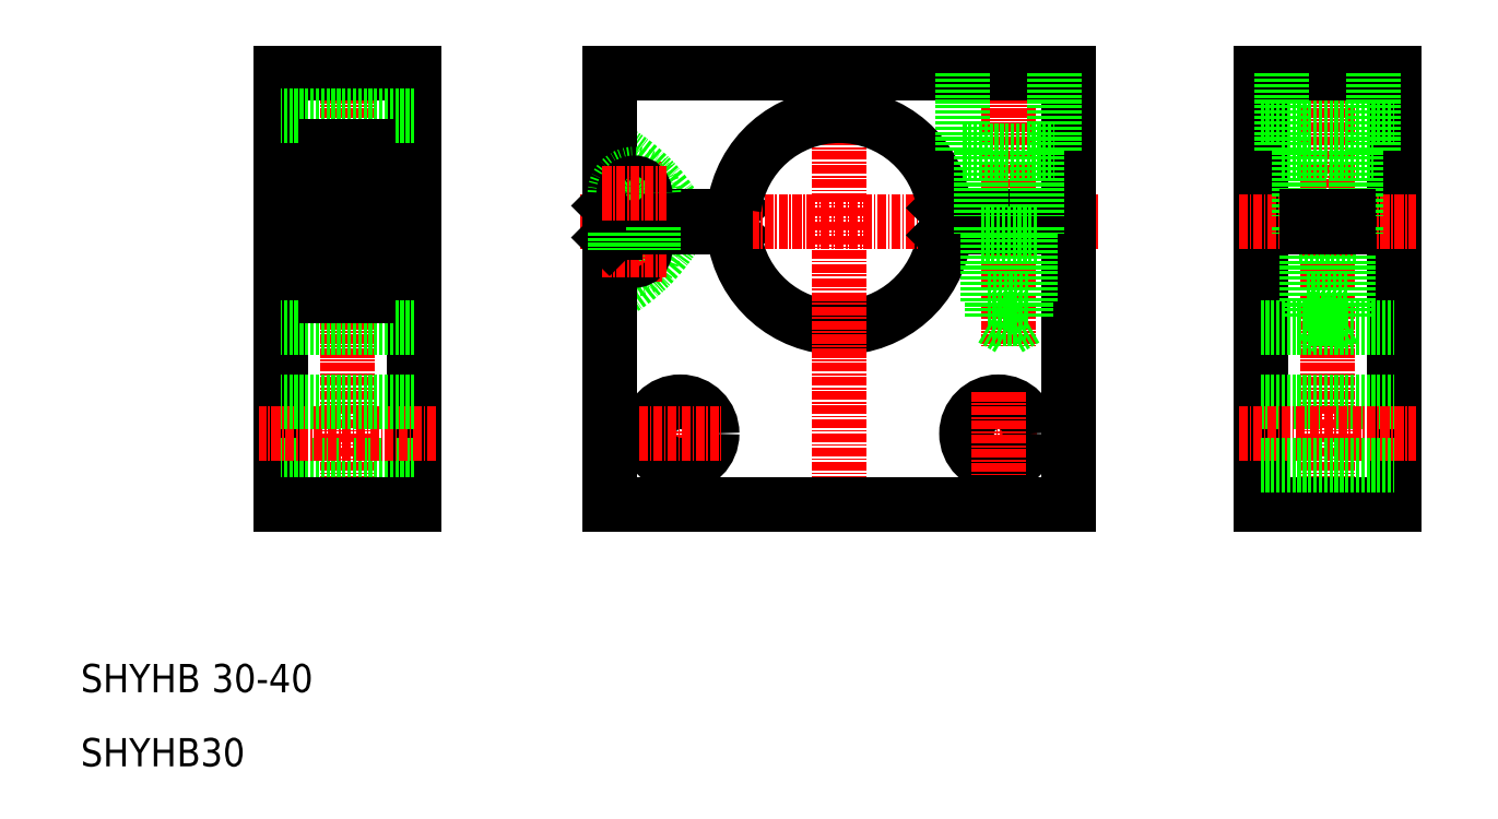
<metadata>
{"format":"dxf","ext":"dxf","renderer":"ezdxf+matplotlib","layout":"modelspace","background":"white","min_lineweight":24,"dpi":150}
</metadata>
<code>
0
SECTION
2
ENTITIES
0
ARC
8
0
10
136.3
20
126.4
30
0
40
2.75
50
180
51
0
0
LINE
8
CENTER
10
189.3
20
154.4
30
0
11
189.3
21
112.8
31
0
0
ARC
8
0
10
120.9
20
141.8
30
0
40
25
50
298.4
51
330.9
0
LINE
8
CENTER
10
136.3
20
138.9
30
0
11
136.3
21
121.9
31
0
0
LINE
8
0
10
197.8
20
129.7
30
0
11
197.8
21
90.44
31
0
0
LINE
8
0
10
132.8
20
128.2
30
0
11
132.8
21
90.44
31
0
0
ARC
8
0
10
165.3
20
130.4
30
0
40
15
50
187.3
51
352.7
0
LINE
8
CENTER
10
165.3
20
154.4
30
0
11
165.3
21
87.44
31
0
0
LINE
8
0
10
132.8
20
90.44
30
0
11
197.8
21
90.44
31
0
0
LINE
8
CENTER
10
142.8
20
106.3
30
0
11
142.8
21
94.64
31
0
0
CIRCLE
8
0
10
142.8
20
100.4
30
0
40
4.5
0
LINE
8
CENTER
10
137
20
100.4
30
0
11
148.6
21
100.4
31
0
0
LINE
8
CENTER
10
182
20
100.4
30
0
11
193.6
21
100.4
31
0
0
CIRCLE
8
0
10
187.8
20
100.4
30
0
40
4.5
0
LINE
8
CENTER
10
187.8
20
106.3
30
0
11
187.8
21
94.64
31
0
0
LINE
8
0
10
150.4
20
132.3
30
0
11
149.2
21
131.2
31
0
0
LINE
8
0
10
150.4
20
128.5
30
0
11
149.2
21
129.7
31
0
0
ARC
8
0
10
120.9
20
119
30
0
40
25
50
29.08
51
61.58
0
LINE
8
0
10
132.8
20
151.4
30
0
11
197.8
21
151.4
31
0
0
LINE
8
CENTER
10
128.7
20
130.4
30
0
11
201.9
21
130.4
31
0
0
LINE
8
0
10
132.8
20
151.4
30
0
11
132.8
21
132.7
31
0
0
LINE
8
0
10
139
20
134.4
30
0
11
139
21
131.2
31
0
0
LINE
8
0
10
133.5
20
134.4
30
0
11
133.5
21
131.9
31
0
0
CIRCLE
8
0
10
136.3
20
126.4
30
0
40
1.5
0
LINE
8
CENTER
10
131.8
20
126.4
30
0
11
140.8
21
126.4
31
0
0
LINE
8
0
10
134.3
20
129.7
30
0
11
149.2
21
129.7
31
0
0
LINE
8
0
10
134.3
20
131.2
30
0
11
149.2
21
131.2
31
0
0
LINE
8
0
10
134.3
20
129.7
30
0
11
132.8
21
128.2
31
0
0
LINE
8
0
10
134.3
20
131.2
30
0
11
132.8
21
132.7
31
0
0
LINE
8
0
10
133.5
20
131.9
30
0
11
133.5
21
128.9
31
0
0
LINE
8
0
10
139
20
131.2
30
0
11
139
21
129.7
31
0
0
ARC
8
0
10
136.3
20
134.4
30
0
40
2.75
50
0
51
180
0
CIRCLE
8
0
10
136.3
20
134.4
30
0
40
1.5
0
LINE
8
CENTER
10
131.8
20
134.4
30
0
11
140.8
21
134.4
31
0
0
LINE
8
0
10
181.3
20
131.2
30
0
11
197.8
21
131.2
31
0
0
LINE
8
0
10
181.3
20
129.7
30
0
11
197.8
21
129.7
31
0
0
ARC
8
0
10
165.3
20
130.4
30
0
40
15
50
7.431
51
172.7
0
LINE
8
0
10
180.2
20
128.5
30
0
11
181.3
21
129.7
31
0
0
LINE
8
0
10
180.1
20
132.4
30
0
11
181.3
21
131.2
31
0
0
LINE
8
0
10
197.8
20
151.4
30
0
11
197.8
21
131.2
31
0
0
LINE
8
CENTER
10
234.3
20
154.4
30
0
11
234.3
21
87.44
31
0
0
LINE
8
0
10
224.8
20
129.7
30
0
11
224.8
21
90.44
31
0
0
LINE
8
0
10
243.8
20
129.7
30
0
11
243.8
21
90.44
31
0
0
LINE
8
0
10
224.8
20
90.44
30
0
11
243.8
21
90.44
31
0
0
LINE
8
0
10
224.8
20
104.9
30
0
11
243.8
21
104.9
31
0
0
LINE
8
0
10
224.8
20
115.4
30
0
11
243.8
21
115.4
31
0
0
LINE
8
CENTER
10
221.8
20
100.4
30
0
11
246.8
21
100.4
31
0
0
LINE
8
0
10
243.8
20
151.4
30
0
11
243.8
21
131.2
31
0
0
LINE
8
0
10
224.8
20
151.4
30
0
11
224.8
21
131.2
31
0
0
LINE
8
0
10
224.8
20
129.7
30
0
11
243.8
21
129.7
31
0
0
LINE
8
0
10
224.8
20
131.2
30
0
11
243.8
21
131.2
31
0
0
LINE
8
0
10
224.8
20
145.4
30
0
11
243.8
21
145.4
31
0
0
LINE
8
0
10
224.8
20
151.4
30
0
11
243.8
21
151.4
31
0
0
TEXT
8
0
10
57.95
20
63.83
30
0
40
4
1
SHYHB 30-40
0
TEXT
8
0
10
57.95
20
53.34
30
0
40
4
1
SHYHB30
0
LINE
8
0
10
133.5
20
128.9
30
0
11
133.5
21
126.4
31
0
0
LINE
8
0
10
139
20
129.7
30
0
11
139
21
126.4
31
0
0
LINE
8
CENTER
10
221.8
20
130.4
30
0
11
246.8
21
130.4
31
0
0
LINE
8
0
10
240.8
20
151.4
30
0
11
240.8
21
140.4
31
0
0
LINE
8
0
10
227.8
20
151.4
30
0
11
227.8
21
140.4
31
0
0
LINE
8
0
10
231.9
20
128.7
30
0
11
231.9
21
116.7
31
0
0
LINE
8
0
10
236.7
20
128.7
30
0
11
236.7
21
116.7
31
0
0
LINE
8
0
10
231.3
20
128.7
30
0
11
231.3
21
119.1
31
0
0
LINE
8
0
10
237.3
20
128.7
30
0
11
237.3
21
119.1
31
0
0
LINE
8
0
10
231.9
20
116.7
30
0
11
234.3
21
115.3
31
0
0
LINE
8
0
10
234.3
20
115.3
30
0
11
236.7
21
116.7
31
0
0
LINE
8
0
10
231.3
20
119.1
30
0
11
237.3
21
119.1
31
0
0
LINE
8
0
10
231.9
20
116.7
30
0
11
236.7
21
116.7
31
0
0
LINE
8
0
10
227.8
20
140.4
30
0
11
240.8
21
140.4
31
0
0
LINE
8
0
10
230.3
20
128.7
30
0
11
238.3
21
128.7
31
0
0
LINE
8
0
10
230.3
20
140.4
30
0
11
230.3
21
131.2
31
0
0
LINE
8
0
10
230.3
20
129.7
30
0
11
230.3
21
128.7
31
0
0
LINE
8
0
10
238.3
20
140.4
30
0
11
238.3
21
131.2
31
0
0
LINE
8
0
10
238.3
20
129.7
30
0
11
238.3
21
128.7
31
0
0
LINE
8
0
10
195.8
20
151.4
30
0
11
195.8
21
140.4
31
0
0
LINE
8
0
10
182.8
20
151.4
30
0
11
182.8
21
140.4
31
0
0
LINE
8
0
10
186.9
20
128.7
30
0
11
186.9
21
116.7
31
0
0
LINE
8
0
10
191.7
20
128.7
30
0
11
191.7
21
116.7
31
0
0
LINE
8
0
10
186.3
20
128.7
30
0
11
186.3
21
119.1
31
0
0
LINE
8
0
10
192.3
20
128.7
30
0
11
192.3
21
119.1
31
0
0
LINE
8
0
10
186.9
20
116.7
30
0
11
189.3
21
115.3
31
0
0
LINE
8
0
10
189.3
20
115.3
30
0
11
191.7
21
116.7
31
0
0
LINE
8
0
10
186.3
20
119.1
30
0
11
192.3
21
119.1
31
0
0
LINE
8
0
10
186.9
20
116.7
30
0
11
191.7
21
116.7
31
0
0
LINE
8
0
10
182.8
20
140.4
30
0
11
195.8
21
140.4
31
0
0
LINE
8
0
10
185.3
20
128.7
30
0
11
193.3
21
128.7
31
0
0
LINE
8
0
10
185.3
20
140.4
30
0
11
185.3
21
131.2
31
0
0
LINE
8
0
10
185.3
20
129.7
30
0
11
185.3
21
128.7
31
0
0
LINE
8
0
10
193.3
20
140.4
30
0
11
193.3
21
131.2
31
0
0
LINE
8
0
10
193.3
20
129.7
30
0
11
193.3
21
128.7
31
0
0
LINE
8
0
10
224.8
20
95.94
30
0
11
243.8
21
95.94
31
0
0
LINE
8
0
10
231.3
20
129.7
30
0
11
231.3
21
131.2
31
0
0
LINE
8
0
10
237.3
20
129.7
30
0
11
237.3
21
131.2
31
0
0
LINE
8
0
10
86.18
20
129.7
30
0
11
86.18
21
90.44
31
0
0
LINE
8
0
10
105.2
20
129.7
30
0
11
105.2
21
90.44
31
0
0
LINE
8
CENTER
10
95.68
20
154.4
30
0
11
95.68
21
87.44
31
0
0
LINE
8
0
10
105.2
20
95.94
30
0
11
86.18
21
95.94
31
0
0
LINE
8
CENTER
10
108.2
20
100.4
30
0
11
83.18
21
100.4
31
0
0
LINE
8
0
10
105.2
20
104.9
30
0
11
86.18
21
104.9
31
0
0
LINE
8
0
10
105.2
20
90.44
30
0
11
86.18
21
90.44
31
0
0
LINE
8
0
10
105.2
20
151.4
30
0
11
105.2
21
131.2
31
0
0
LINE
8
0
10
86.18
20
151.4
30
0
11
86.18
21
131.2
31
0
0
LINE
8
CENTER
10
108.2
20
130.4
30
0
11
83.18
21
130.4
31
0
0
LINE
8
0
10
105.2
20
131.2
30
0
11
98.68
21
131.2
31
0
0
LINE
8
0
10
105.2
20
129.7
30
0
11
98.68
21
129.7
31
0
0
LINE
8
0
10
105.2
20
115.4
30
0
11
86.18
21
115.4
31
0
0
LINE
8
0
10
98.68
20
119.9
30
0
11
98.68
21
141
31
0
0
LINE
8
0
10
92.68
20
119.9
30
0
11
92.68
21
141
31
0
0
LINE
8
0
10
105.2
20
151.4
30
0
11
86.18
21
151.4
31
0
0
LINE
8
0
10
105.2
20
145.4
30
0
11
86.18
21
145.4
31
0
0
LINE
8
0
10
98.68
20
119.9
30
0
11
92.68
21
119.9
31
0
0
LINE
8
0
10
98.68
20
141
30
0
11
92.68
21
141
31
0
0
LINE
8
0
10
98.68
20
123.7
30
0
11
92.68
21
123.7
31
0
0
LINE
8
0
10
98.68
20
137.2
30
0
11
92.68
21
137.2
31
0
0
LINE
8
0
10
92.68
20
129.7
30
0
11
86.18
21
129.7
31
0
0
LINE
8
0
10
92.68
20
131.2
30
0
11
86.18
21
131.2
31
0
0
ENDSEC
0
EOF

</code>
